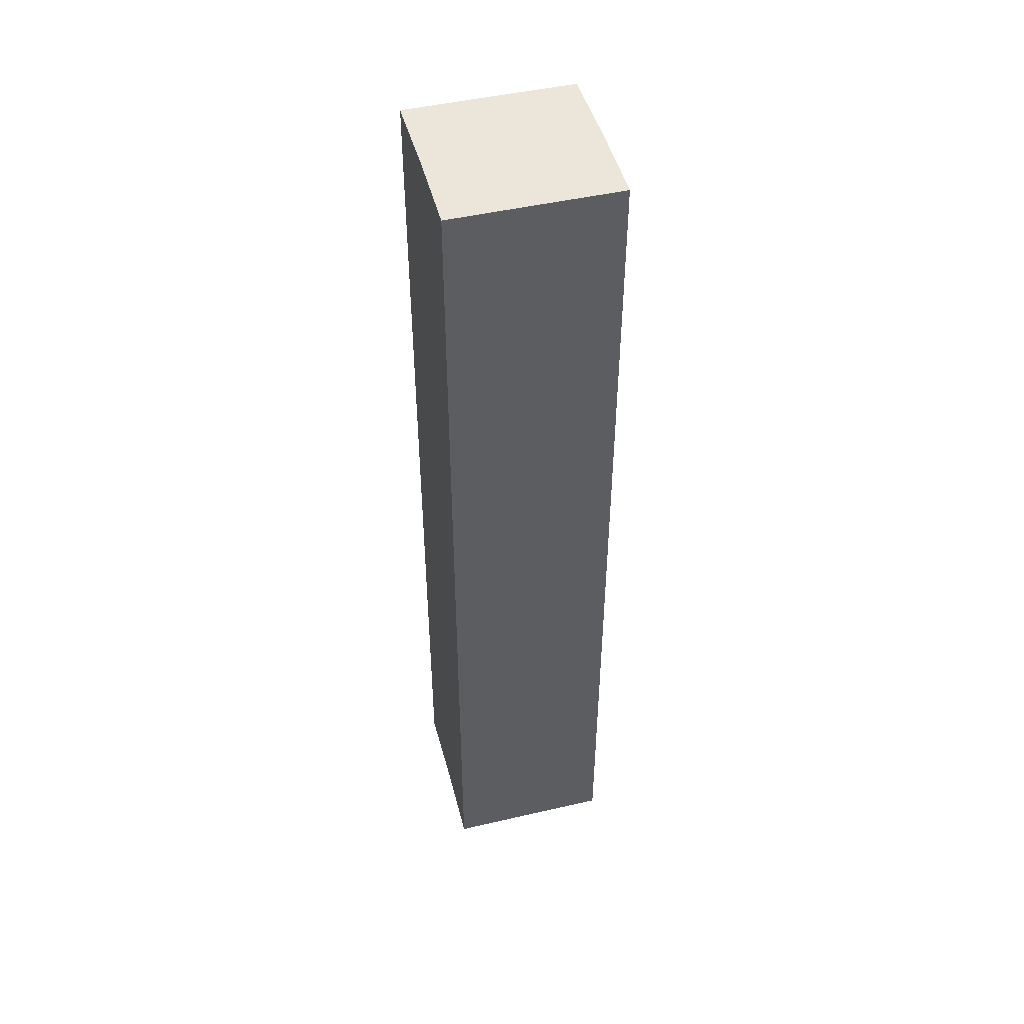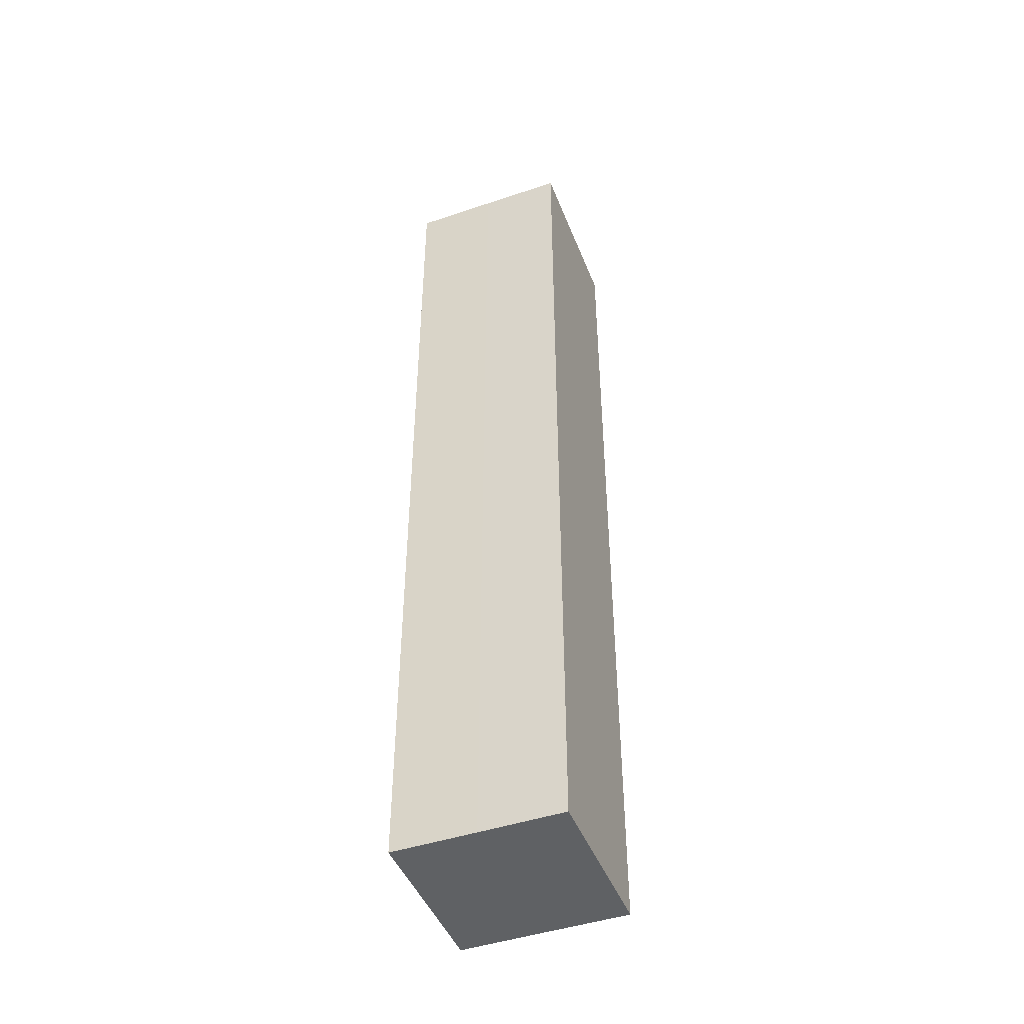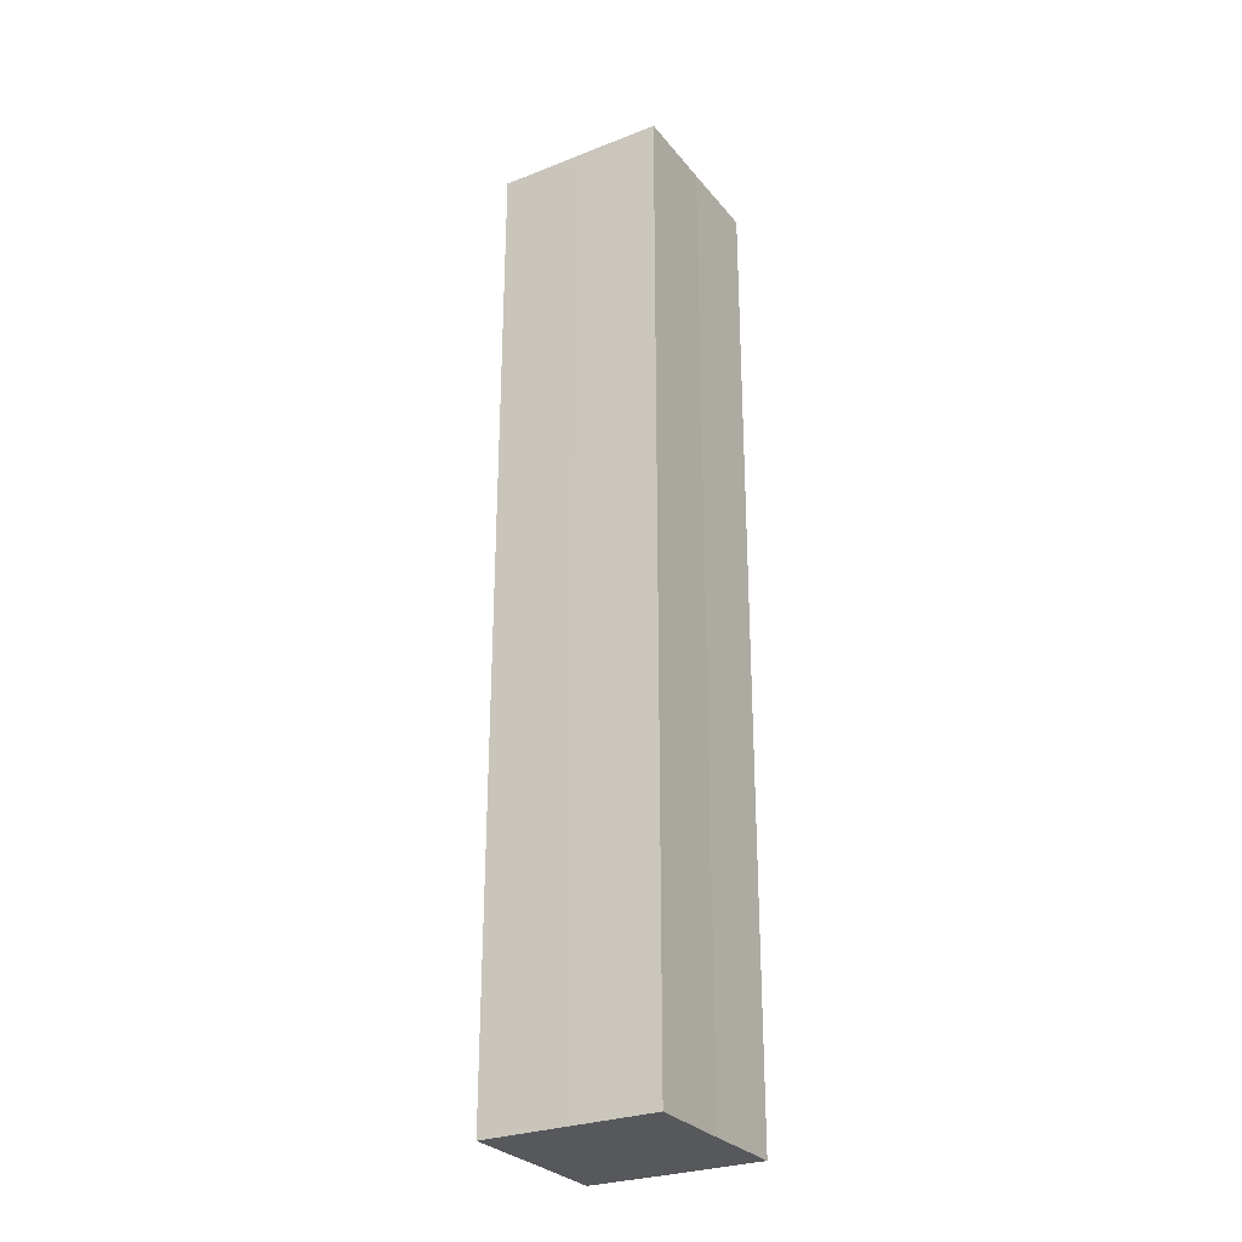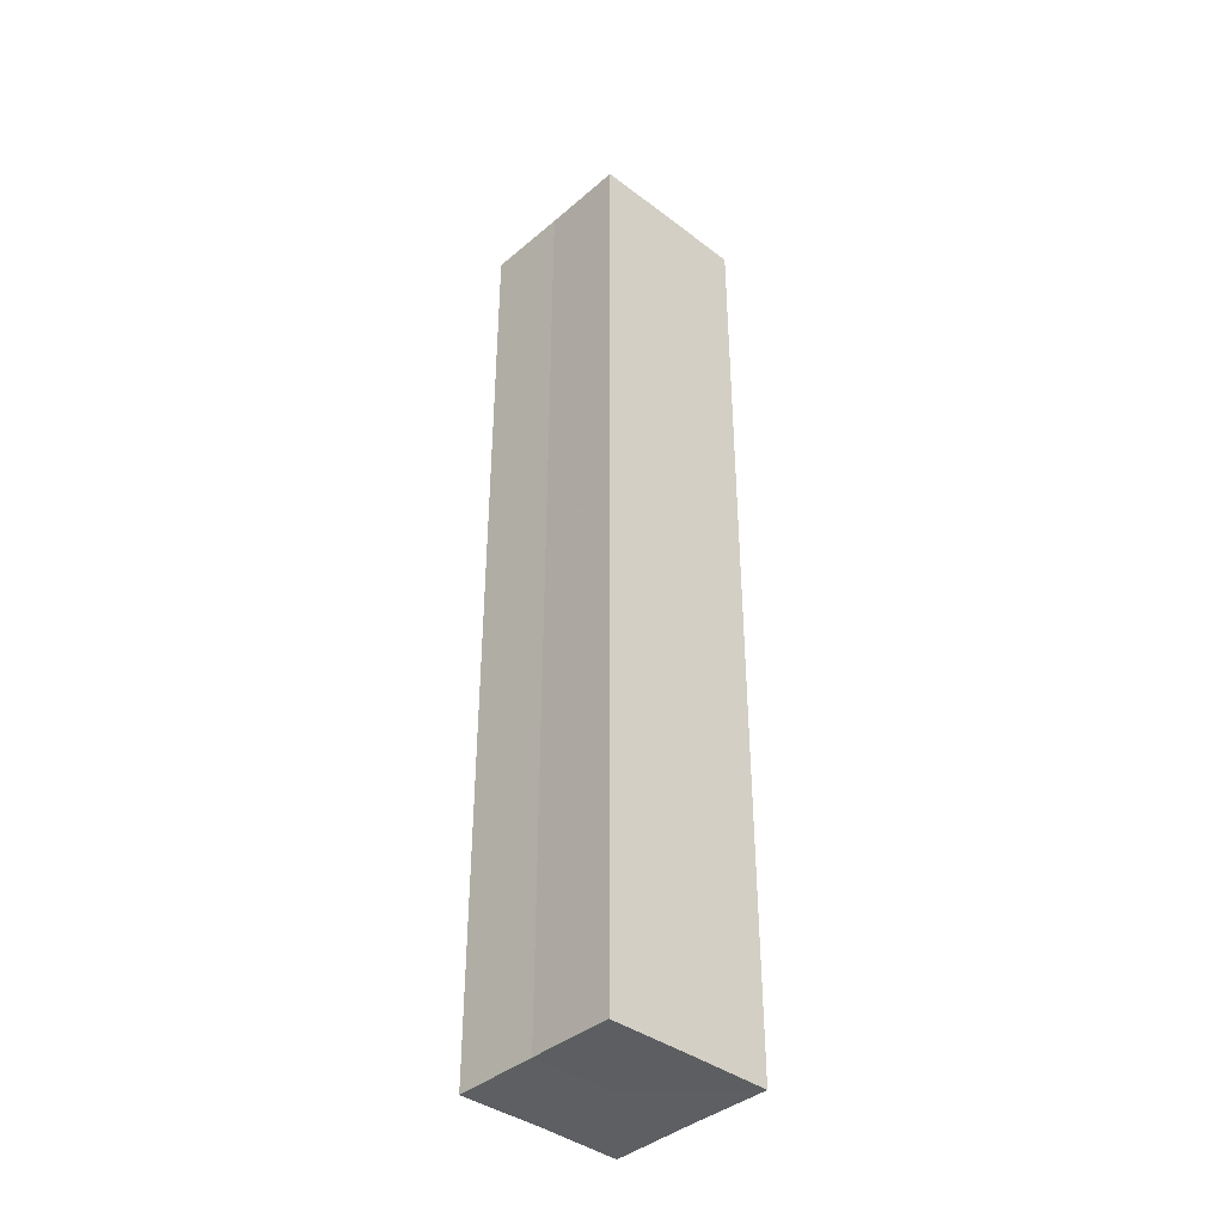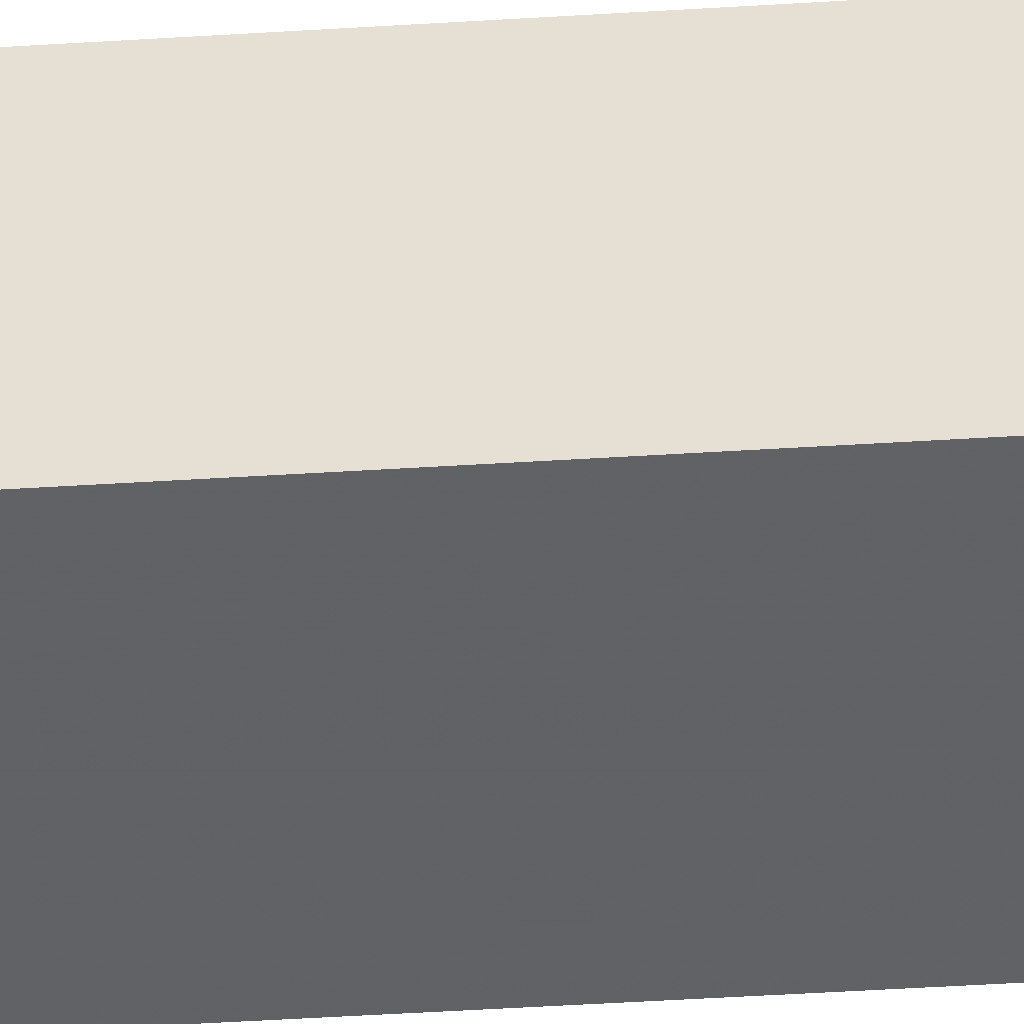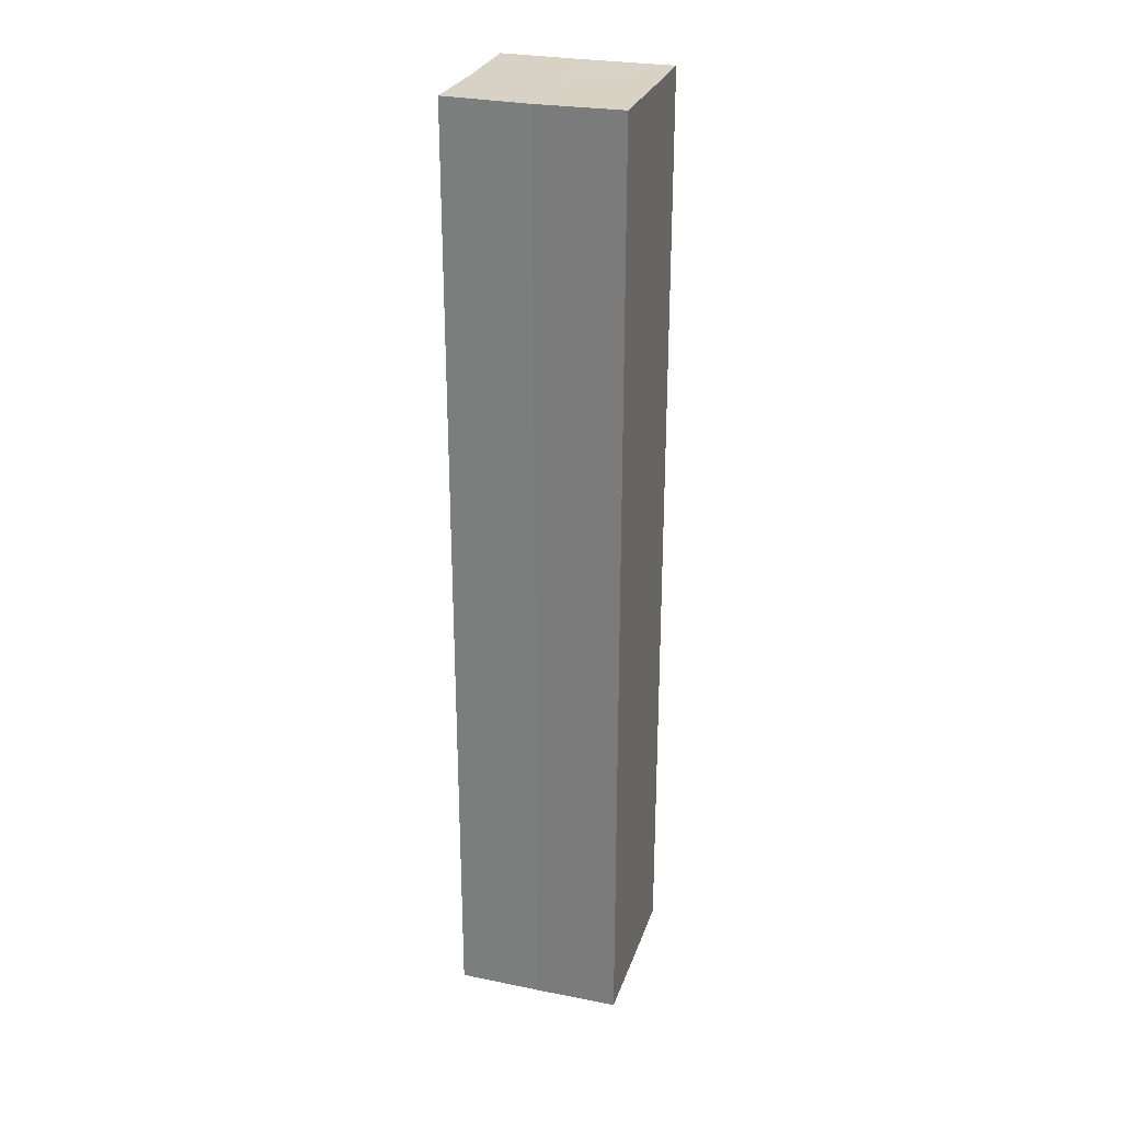
<metadata>
{"format":"obj","ext":"obj","renderer":"f3d","projection":"perspective","resolution":1024,"background":"white","views":[{"elev":47.6,"azim":165.5,"up":"+Z"},{"elev":-46.0,"azim":111.0,"up":"+Z"},{"elev":-28.4,"azim":30.4,"up":"+Z"},{"elev":-39.4,"azim":136.6,"up":"+Z"},{"elev":-50.4,"azim":-86.1,"up":"+Y"},{"elev":27.6,"azim":107.0,"up":"+Z"}]}
</metadata>
<code>
o 29441
v 2201 1859 7.495
v 2201 1859 7.495
v 2201 1859 7.381
v 2201 1859 7.495
v 2201 1859 7.381
v 2201 1859 7.495
v 2201 1859 7.381
v 2201 1859 7.495
v 2201 1859 7.381
v 2201 1859 7.495
v 2201 1859 7.495
v 2201 1859 7.495
v 2201 1859 7.495
v 2201 1859 7.495
v 2201 1859 7.495
v 2201 1859 7.495
v 2201 1859 7.495
v 2201 1859 7.381
v 2201 1859 7.381
v 2201 1859 7.381
v 2201 1859 7.381
v 2201 1859 7.381
v 2201 1859 7.495
v 2201 1859 7.381
v 2201 1859 7.495
v 2201 1859 7.495
v 2201 1859 7.495
v 2201 1859 7.495
v 2201 1859 7.381
v 2201 1859 7.495
v 2201 1859 7.495
v 2201 1859 7.495
v 2201 1859 7.381
v 2201 1859 7.495
v 2201 1859 7.495
v 2201 1859 7.381
v 2201 1859 7.495
v 2201 1859 7.381
v 2201 1859 7.495
v 2201 1859 7.381
v 2201 1859 7.381
v 2201 1859 7.381
v 2201 1859 7.381
v 2201 1859 7.381
v 2201 1859 7.381
v 2201 1859 7.381
v 2201 1859 7.381
v 2201 1859 7.381
v 2201 1859 7.381
v 2201 1859 7.381
f 1 2 3
f 4 1 5
f 5 6 7
f 7 8 9
f 10 8 11
f 10 12 8
f 10 11 13
f 10 14 12
f 10 13 15
f 10 16 14
f 10 15 17
f 10 17 16
f 18 14 19
f 20 13 21
f 22 23 18
f 24 25 20
f 26 27 22
f 27 28 29
f 30 31 24
f 31 32 33
f 34 35 36
f 35 37 38
f 36 39 40
f 40 17 41
f 42 43 44
f 42 45 43
f 42 44 46
f 42 47 45
f 42 46 48
f 42 49 47
f 42 48 50
f 42 50 49

</code>
